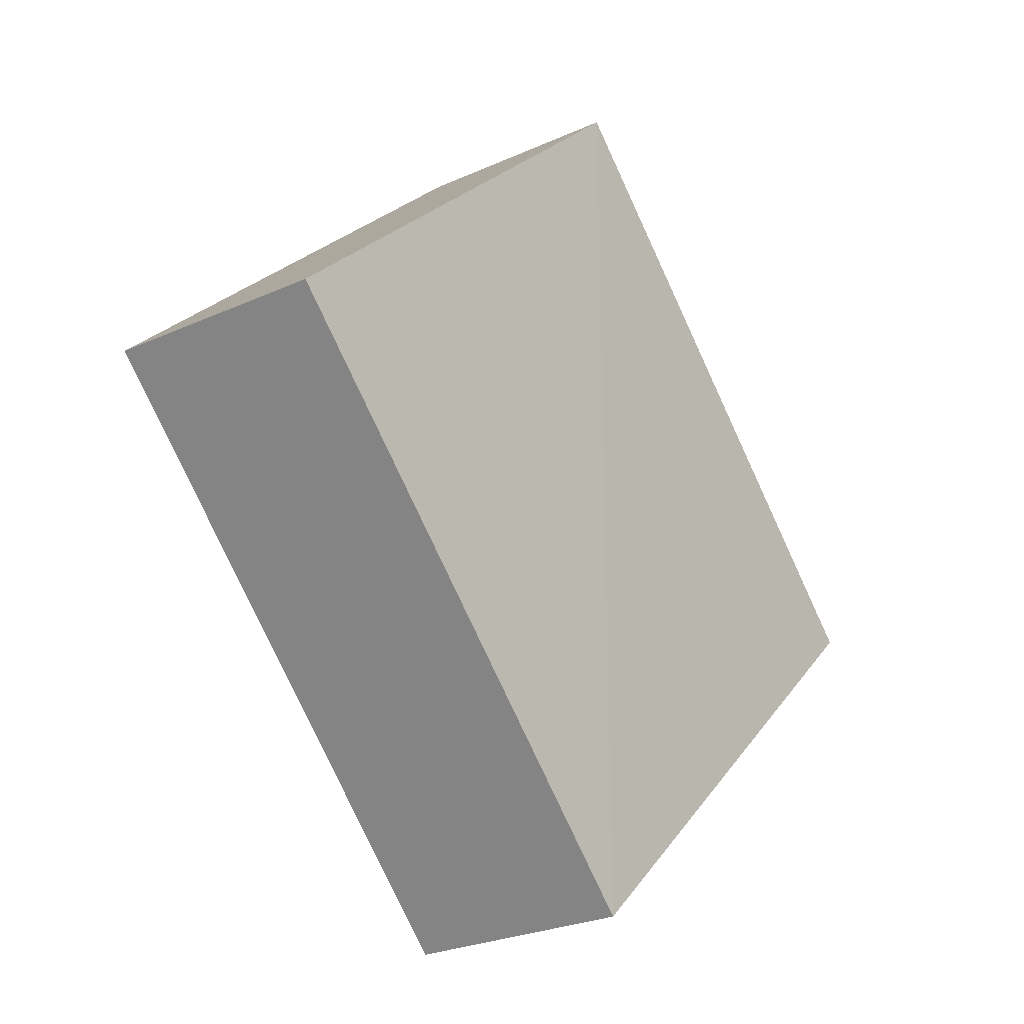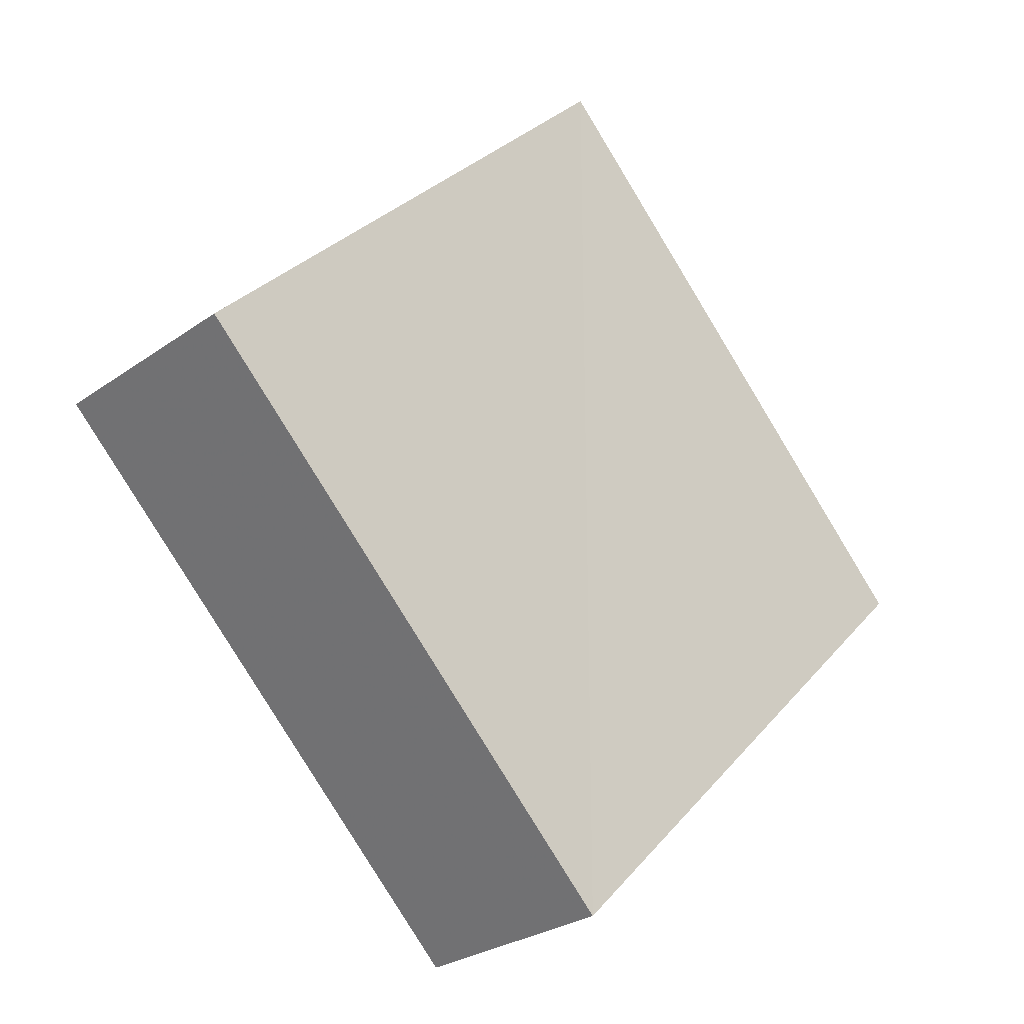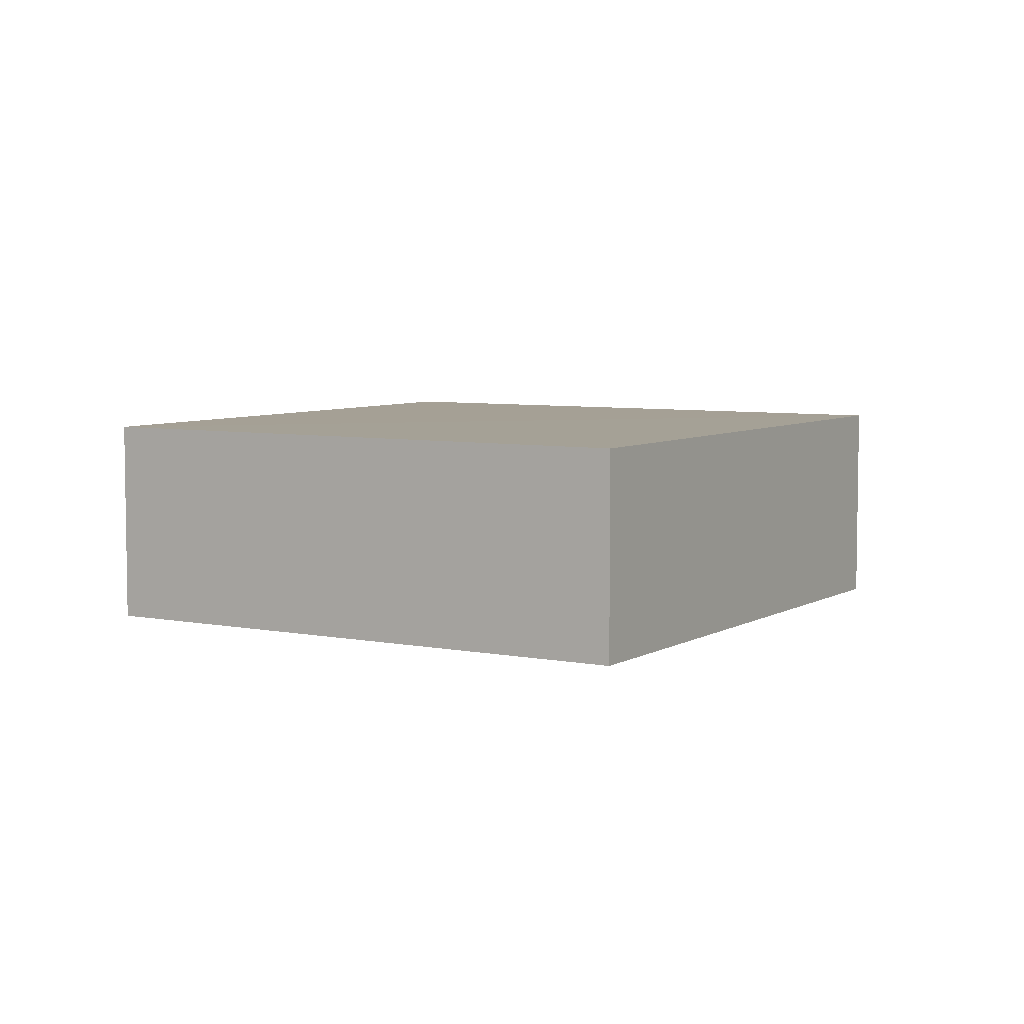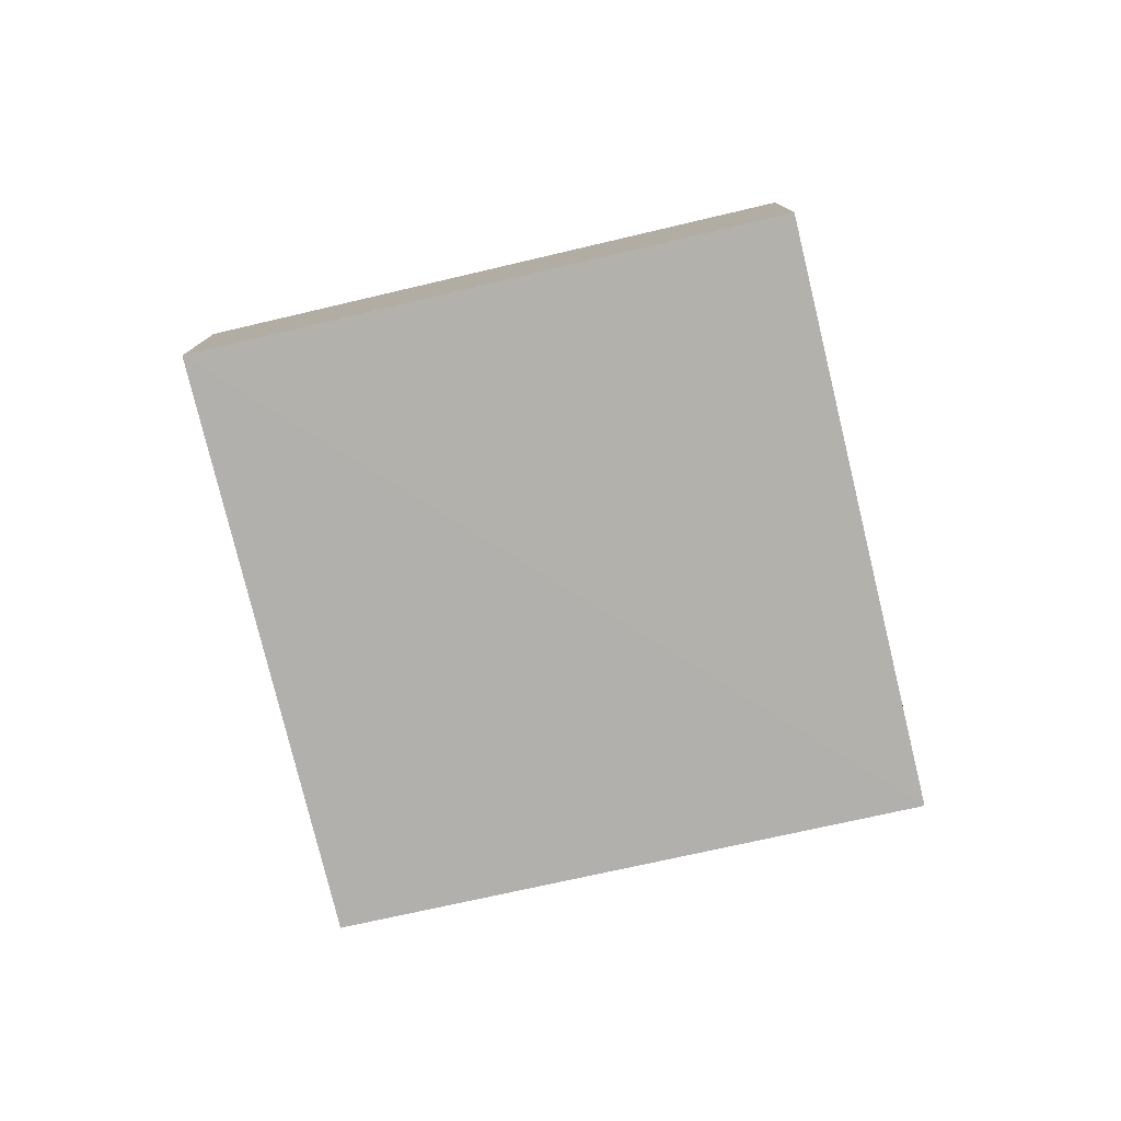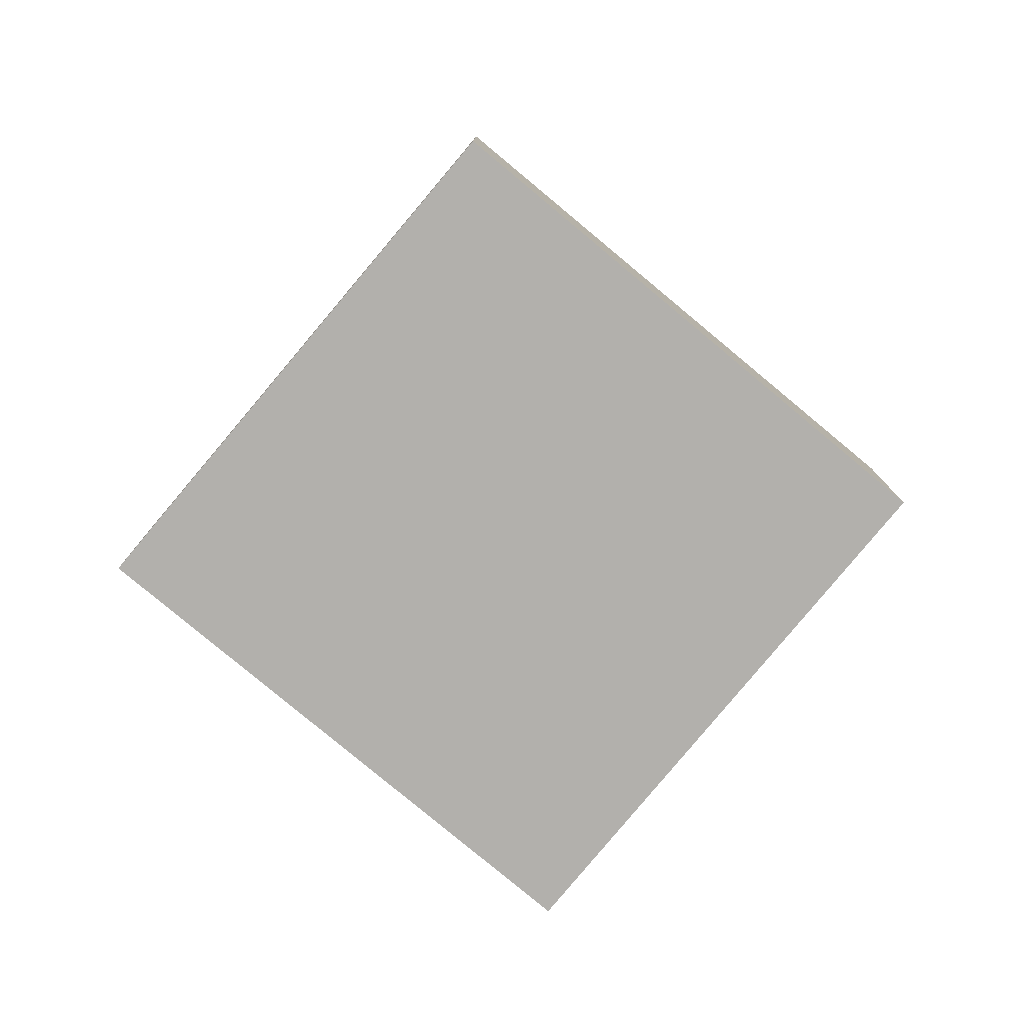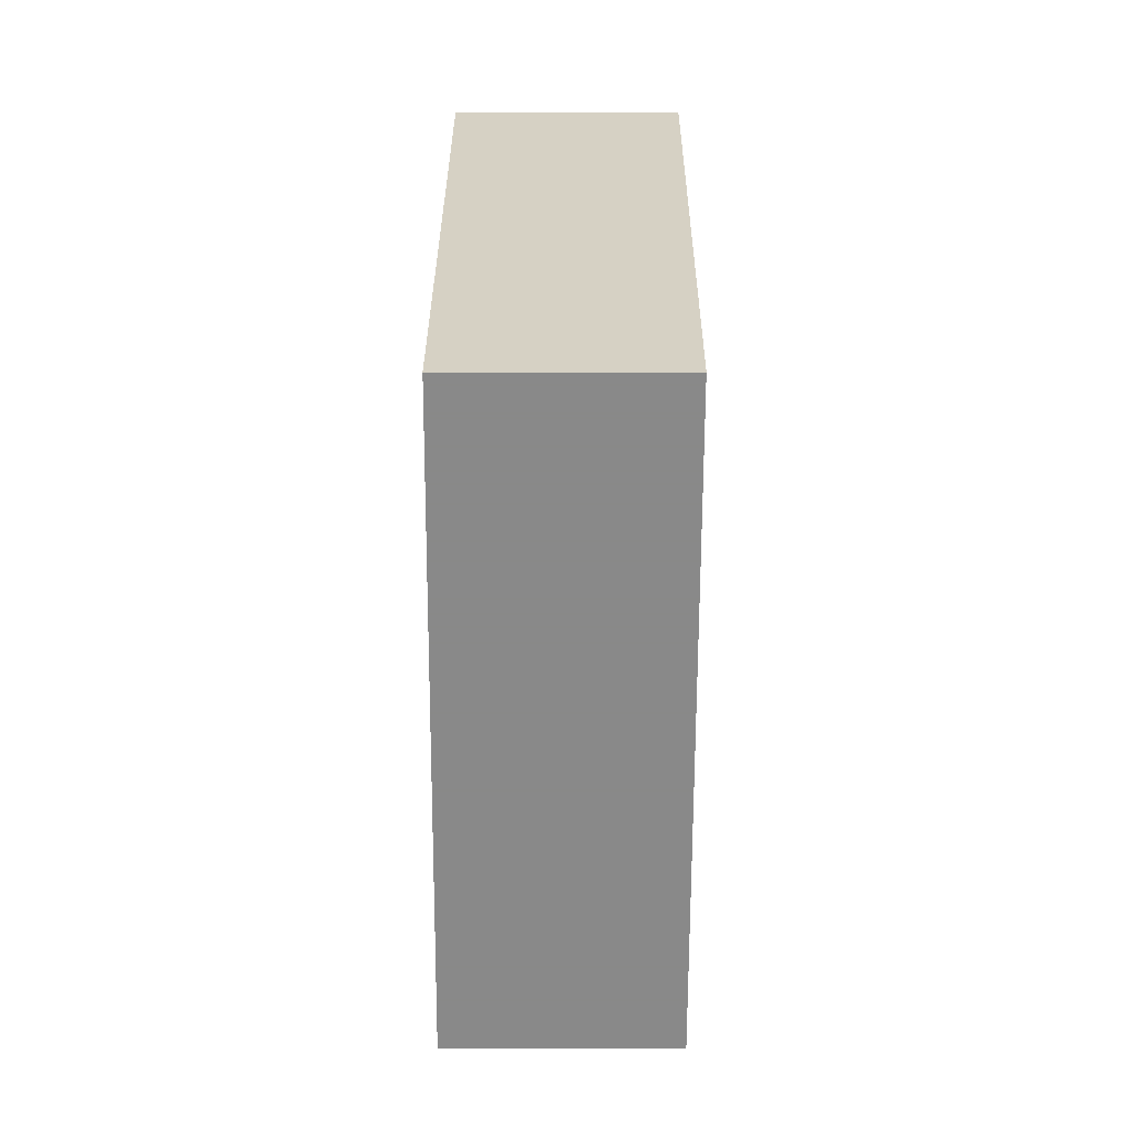
<metadata>
{"format":"obj","ext":"obj","renderer":"f3d","projection":"perspective","resolution":1024,"background":"white","views":[{"elev":-28.5,"azim":126.3,"up":"+Y"},{"elev":-26.3,"azim":137.6,"up":"+Y"},{"elev":6.0,"azim":76.1,"up":"+Z"},{"elev":-78.9,"azim":-122.1,"up":"+Z"},{"elev":-78.7,"azim":-84.7,"up":"+Z"},{"elev":72.2,"azim":-89.7,"up":"+Y"}]}
</metadata>
<code>
o 3886
v 2229 1868 8.895
v 2229 1868 8.891
v 2229 1868 8.891
v 2229 1868 8.891
v 2229 1868 8.891
v 2229 1868 8.895
v 2229 1868 8.891
v 2229 1868 8.895
v 2229 1868 8.895
v 2229 1868 8.891
v 2229 1868 8.891
v 2229 1868 8.891
v 2229 1868 8.895
v 2229 1868 8.895
v 2229 1868 8.895
v 2229 1868 8.891
v 2229 1868 8.891
v 2229 1868 8.891
v 2229 1868 8.895
v 2229 1868 8.895
v 2229 1868 8.895
v 2229 1868 8.895
v 2229 1868 8.891
v 2229 1868 8.895
v 2229 1868 8.891
v 2229 1868 8.891
v 2229 1868 8.895
v 2229 1868 8.895
f 1 2 3
f 4 2 5
f 6 7 5
f 4 8 9
f 10 11 4
f 12 13 14
f 15 16 17
f 18 19 20
f 21 19 22
f 23 24 22
f 21 25 26
f 27 28 21

</code>
